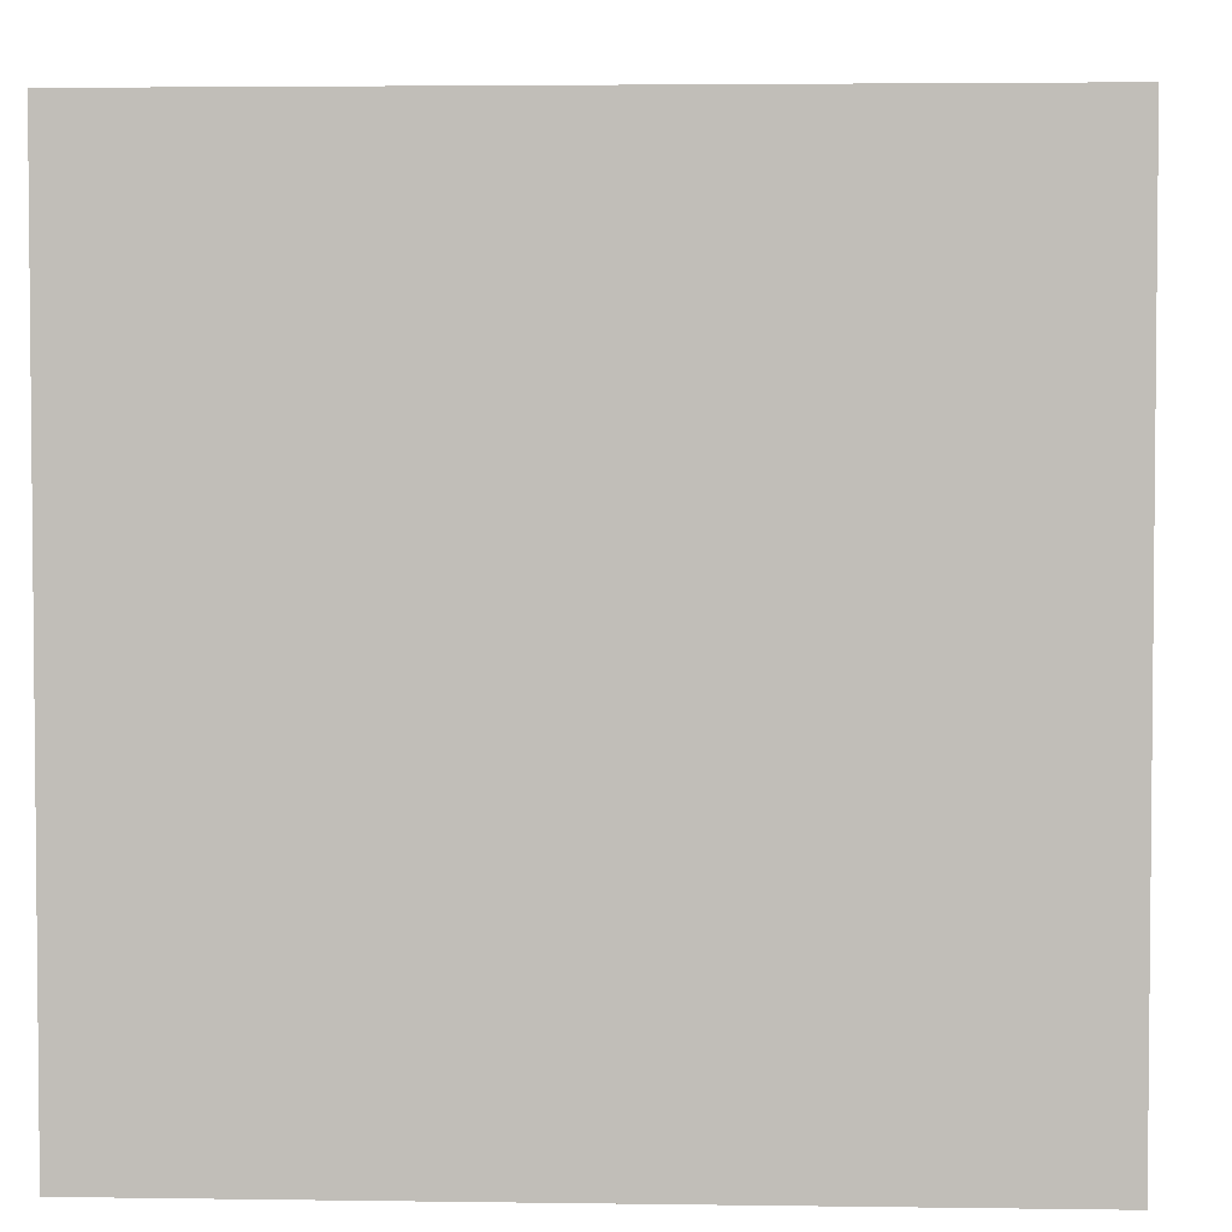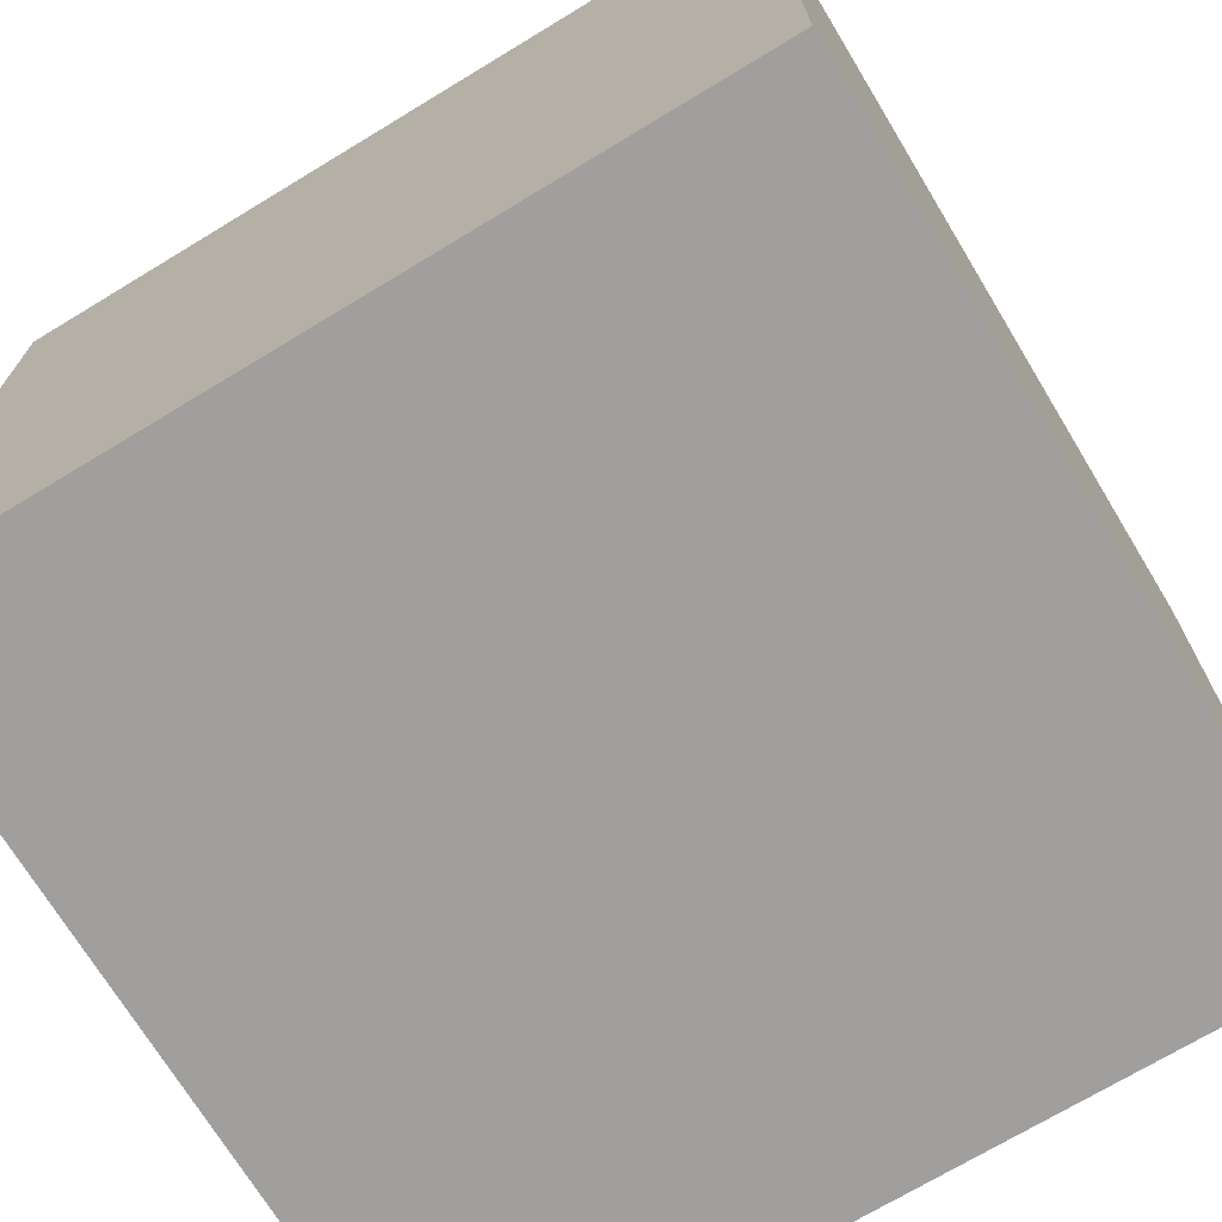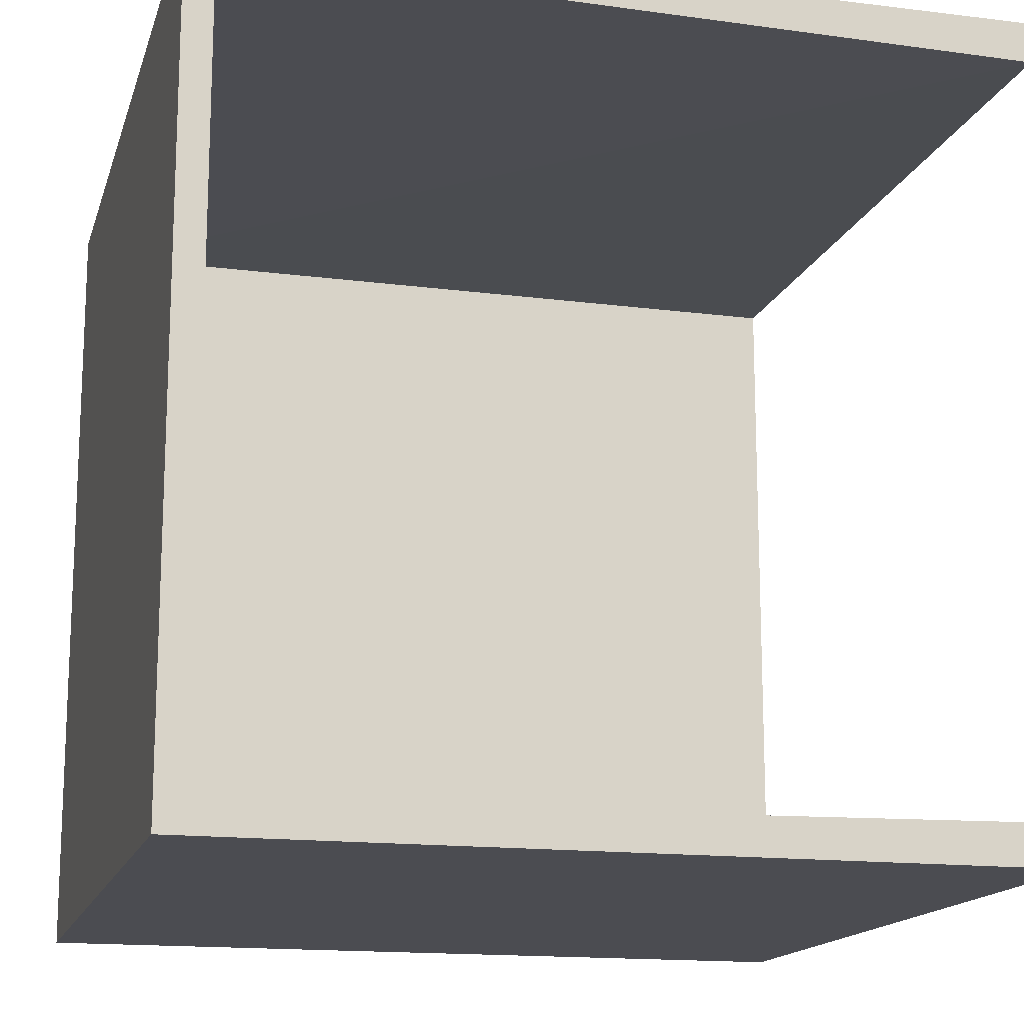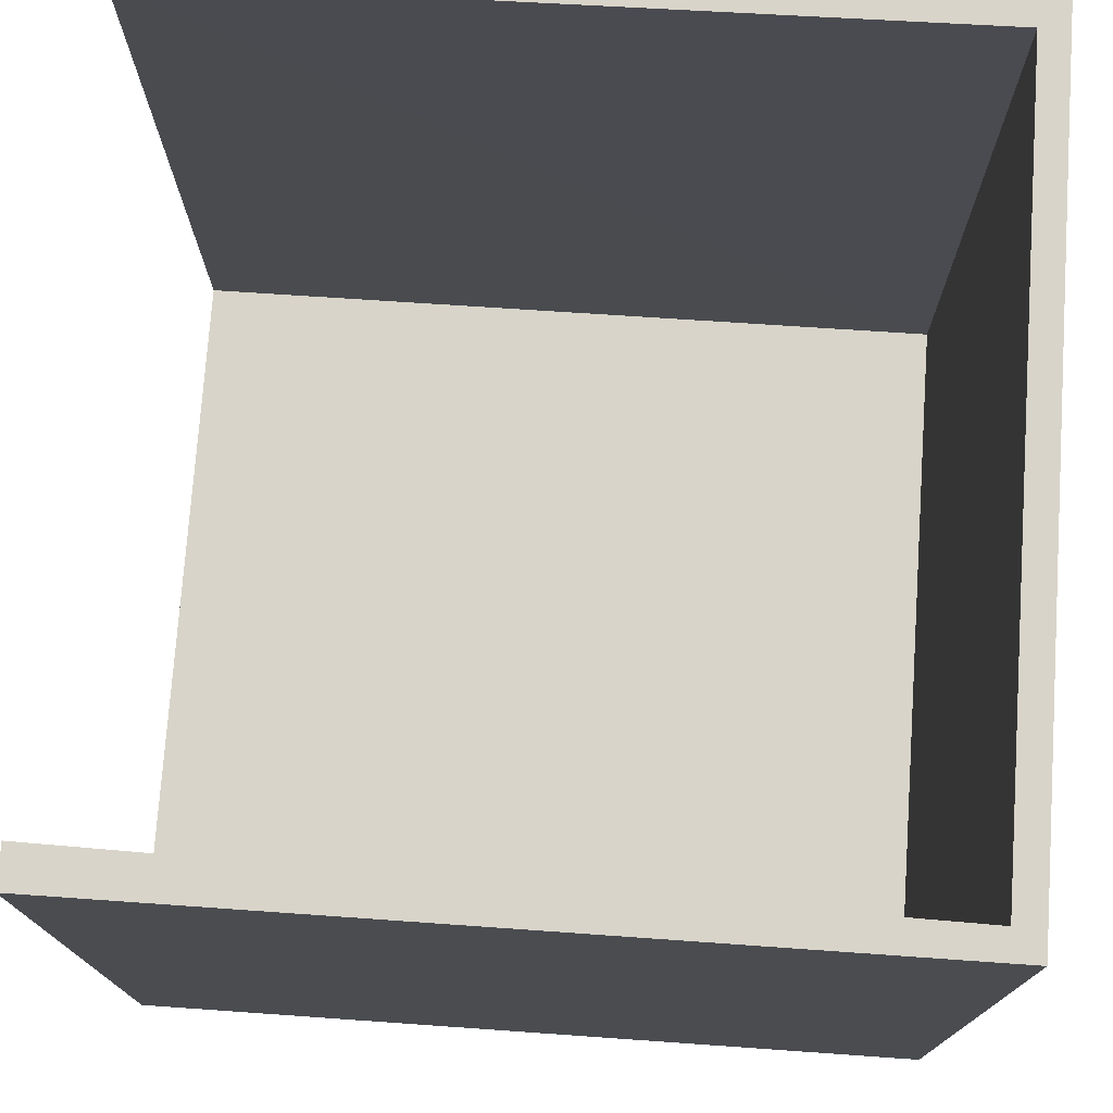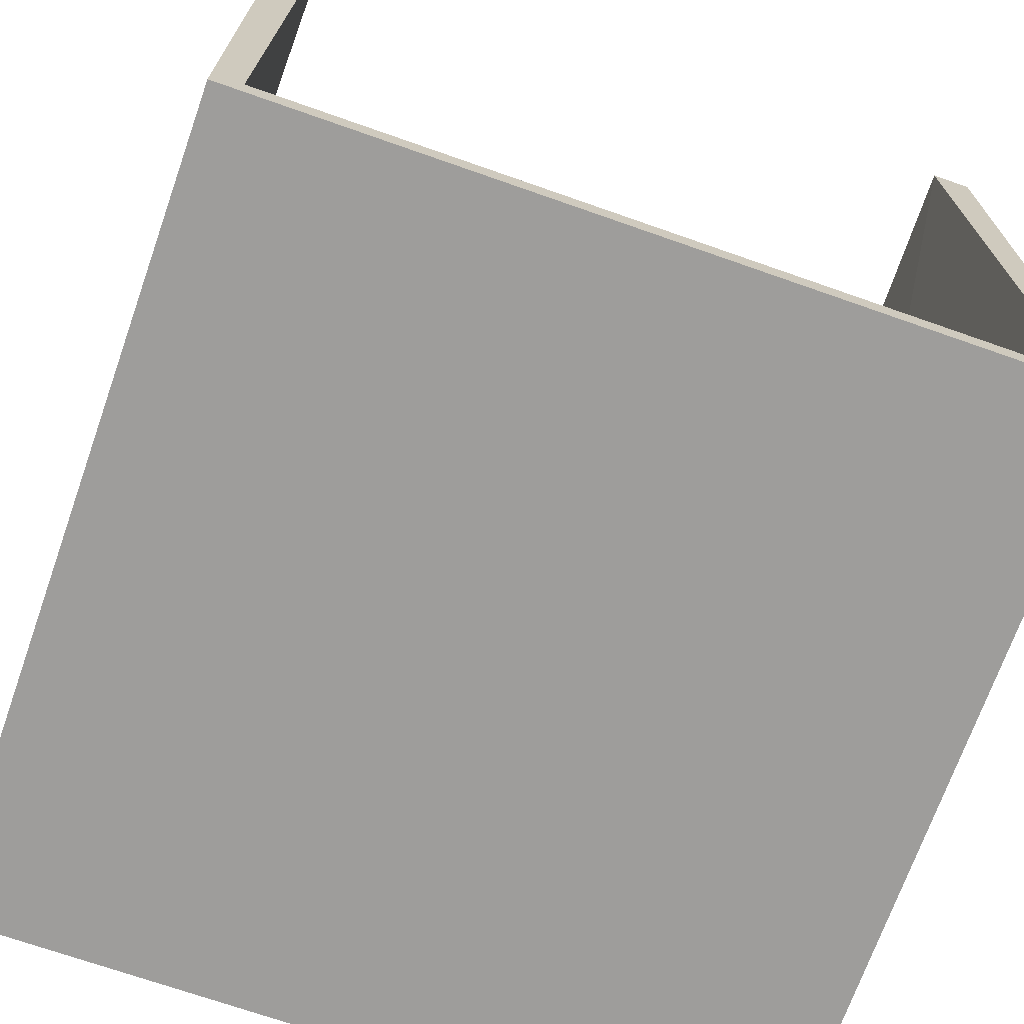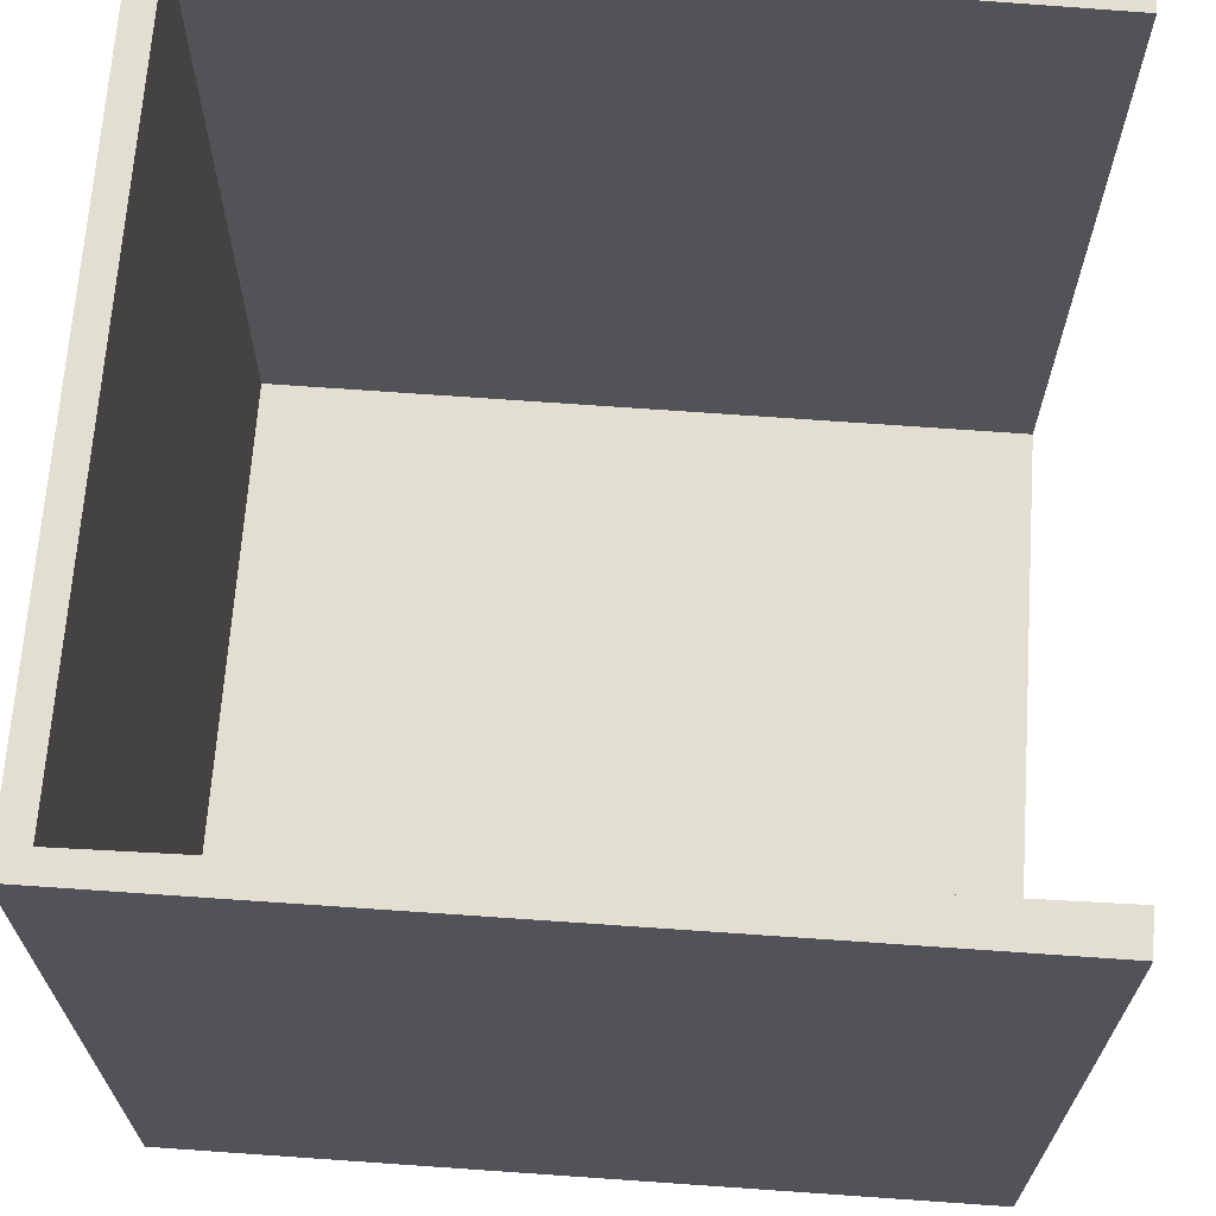
<metadata>
{"format":"obj","ext":"obj","renderer":"f3d","projection":"perspective","resolution":1024,"background":"white","views":[{"elev":3.5,"azim":-177.2,"up":"+Y"},{"elev":-71.3,"azim":-58.8,"up":"+Z"},{"elev":-15.5,"azim":-14.7,"up":"+Y"},{"elev":75.1,"azim":-176.0,"up":"+Z"},{"elev":-70.5,"azim":70.6,"up":"+Z"},{"elev":67.4,"azim":4.0,"up":"+Z"}]}
</metadata>
<code>
o Cube
v 30 0.7821 -30
v 30 0.7821 30
v -30 0.7821 30
v -30 0.7821 -30
v 30 60.78 -30
v 30 60.78 30
v -30 60.78 30
v -30 60.78 -30
v 30 2.903 -27.88
v 30 3.782 30
v -27.88 2.903 30
v -28.27 2.514 -28.27
v 30 58.66 -27.88
v 30 57.78 30
v -27.88 58.66 30
v -28.27 59.05 -28.27
g Cube_Cube_room
f 1 2 3
f 5 8 7
f 3 7 4
f 5 1 4
f 12 11 10
f 14 15 16
f 12 16 15
f 16 12 13
f 3 2 10
f 2 1 9
f 6 7 14
f 5 6 13
f 1 5 13
f 7 3 11
f 4 1 3
f 6 5 7
f 7 8 4
f 8 5 4
f 9 12 10
f 13 14 16
f 11 12 15
f 12 9 13
f 11 3 10
f 10 2 9
f 7 15 14
f 6 14 13
f 9 1 13
f 15 7 11

</code>
